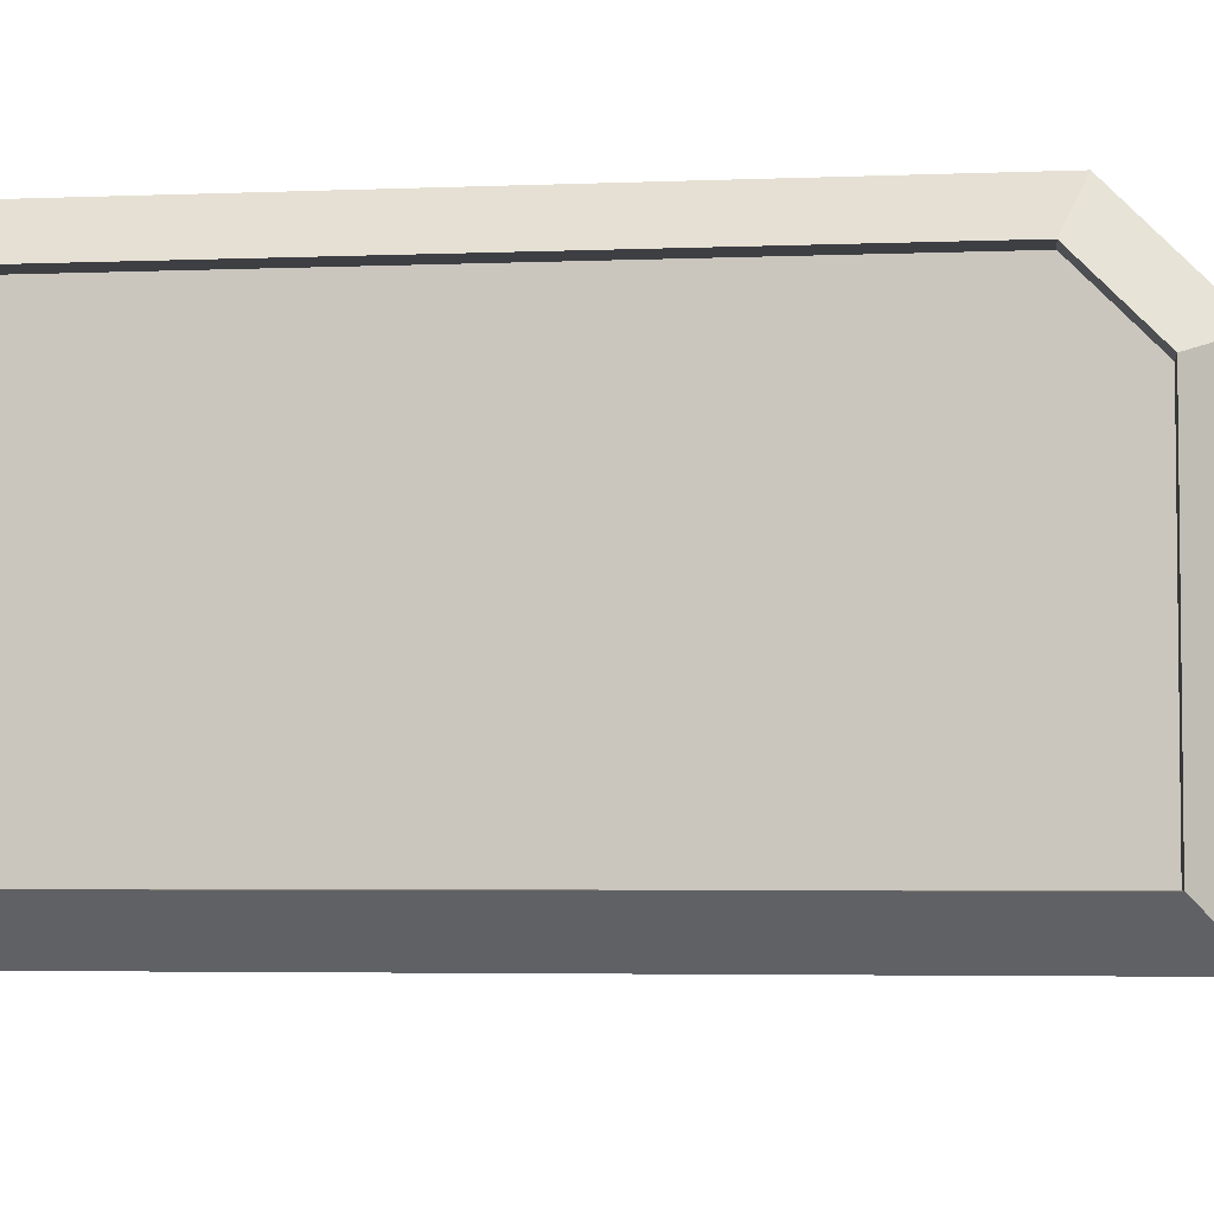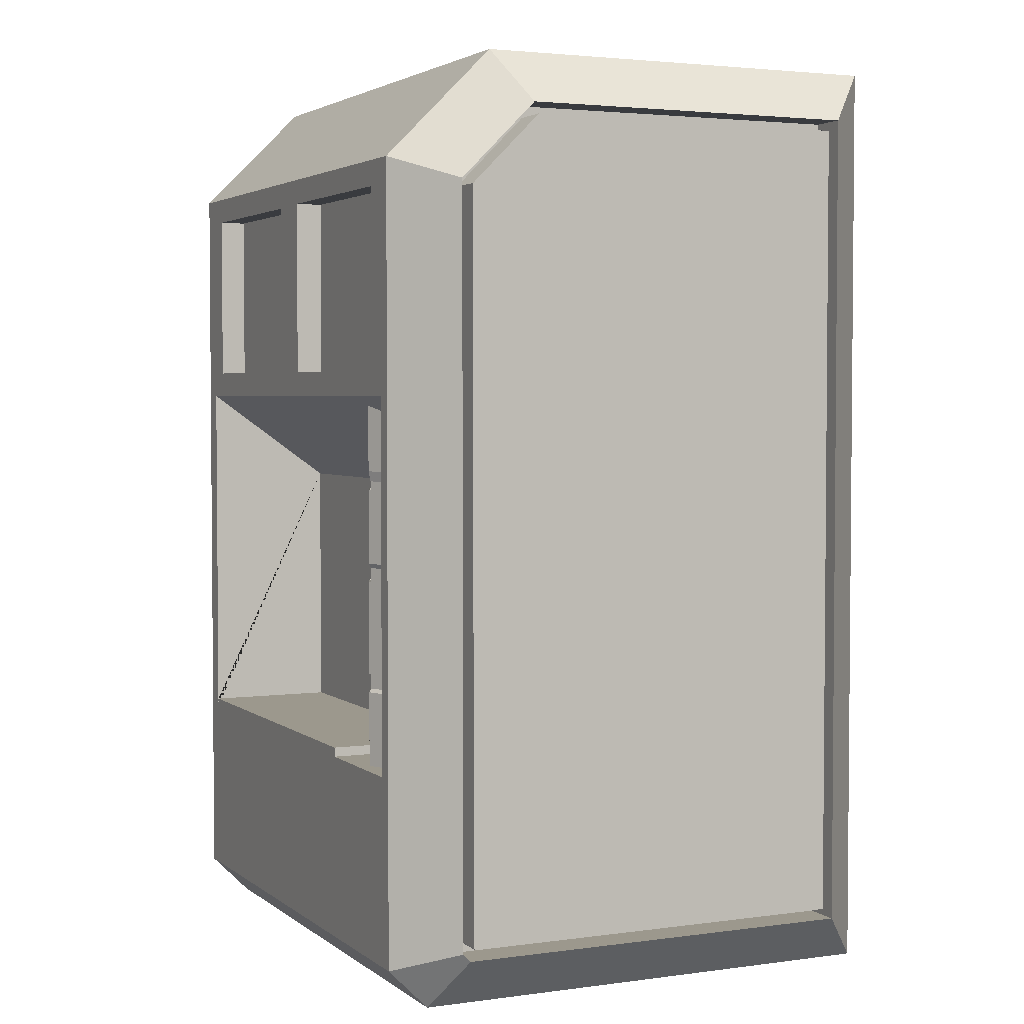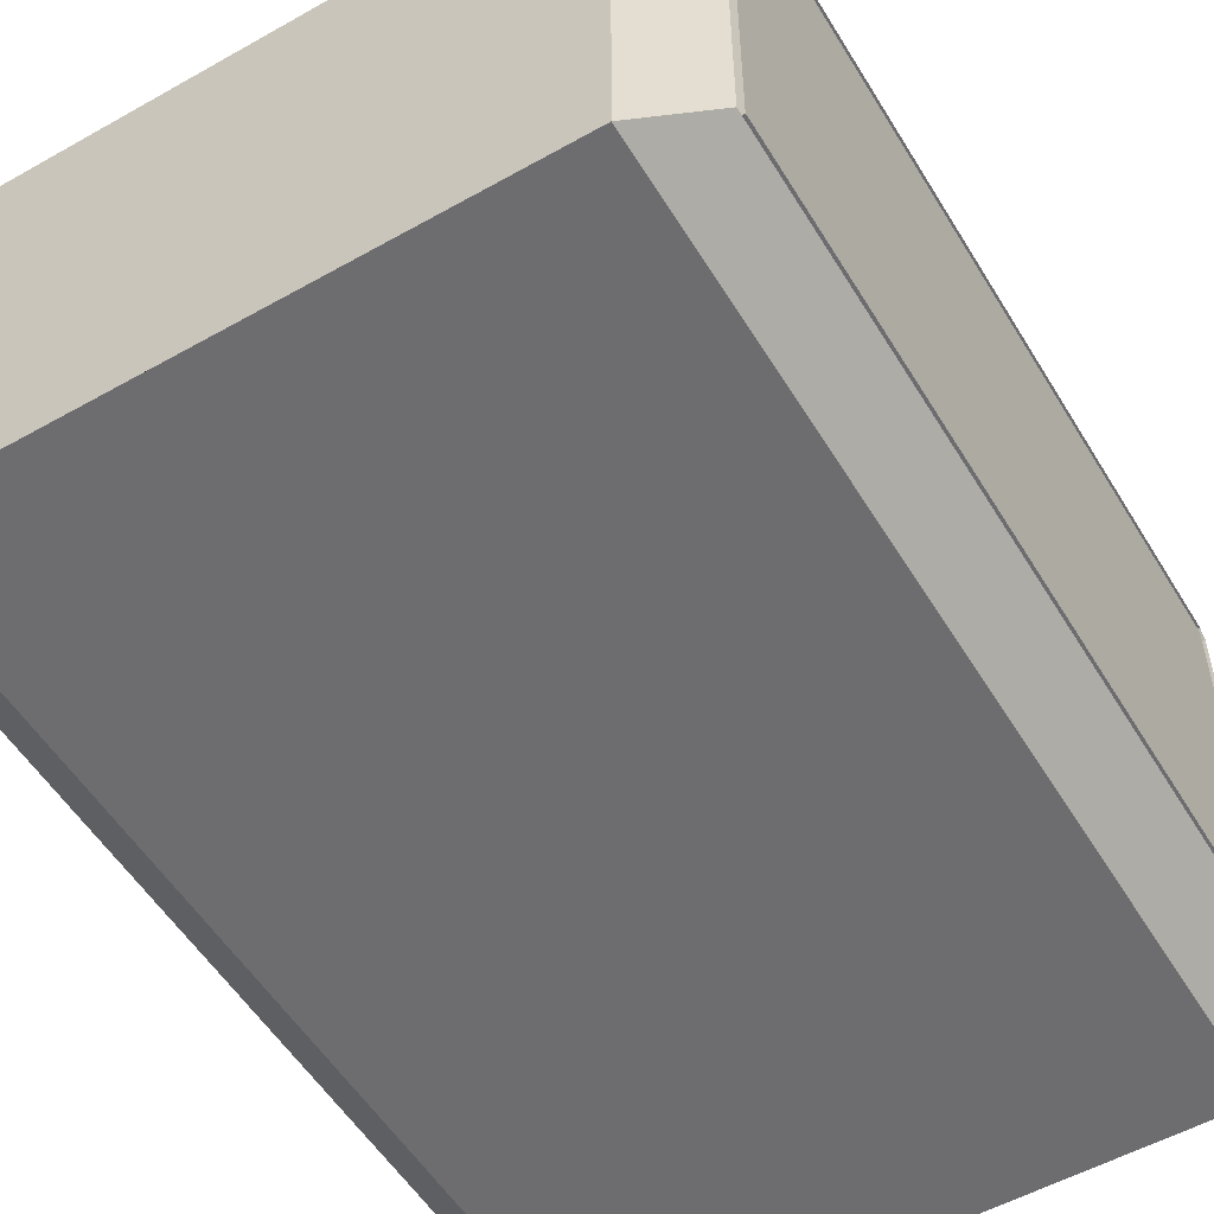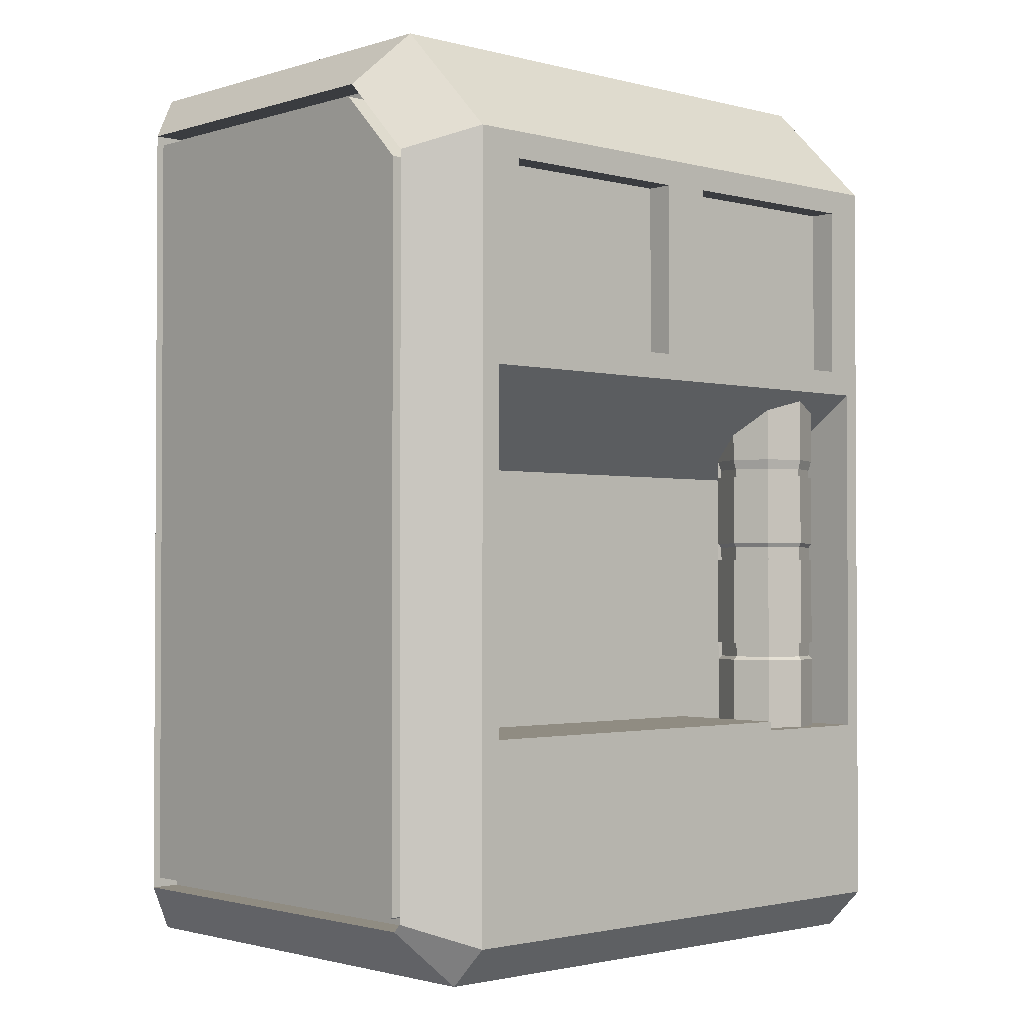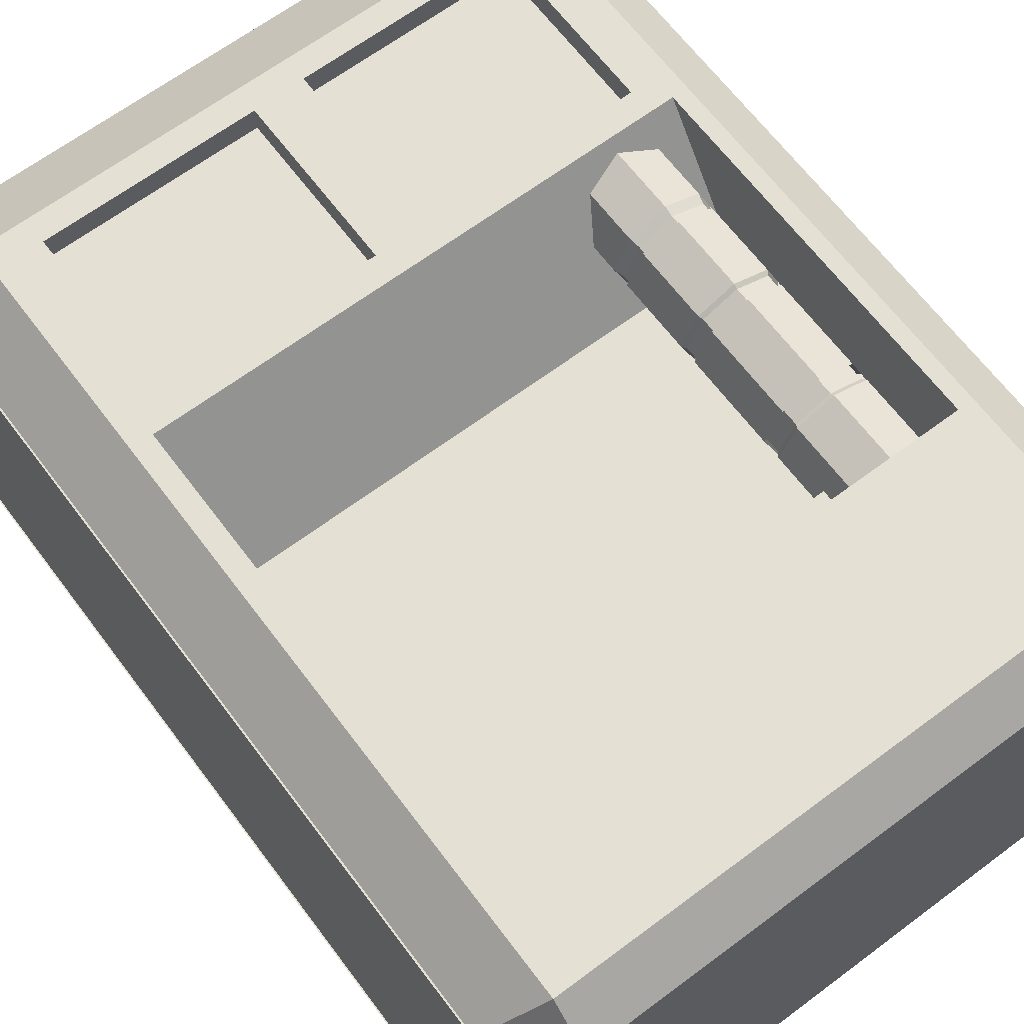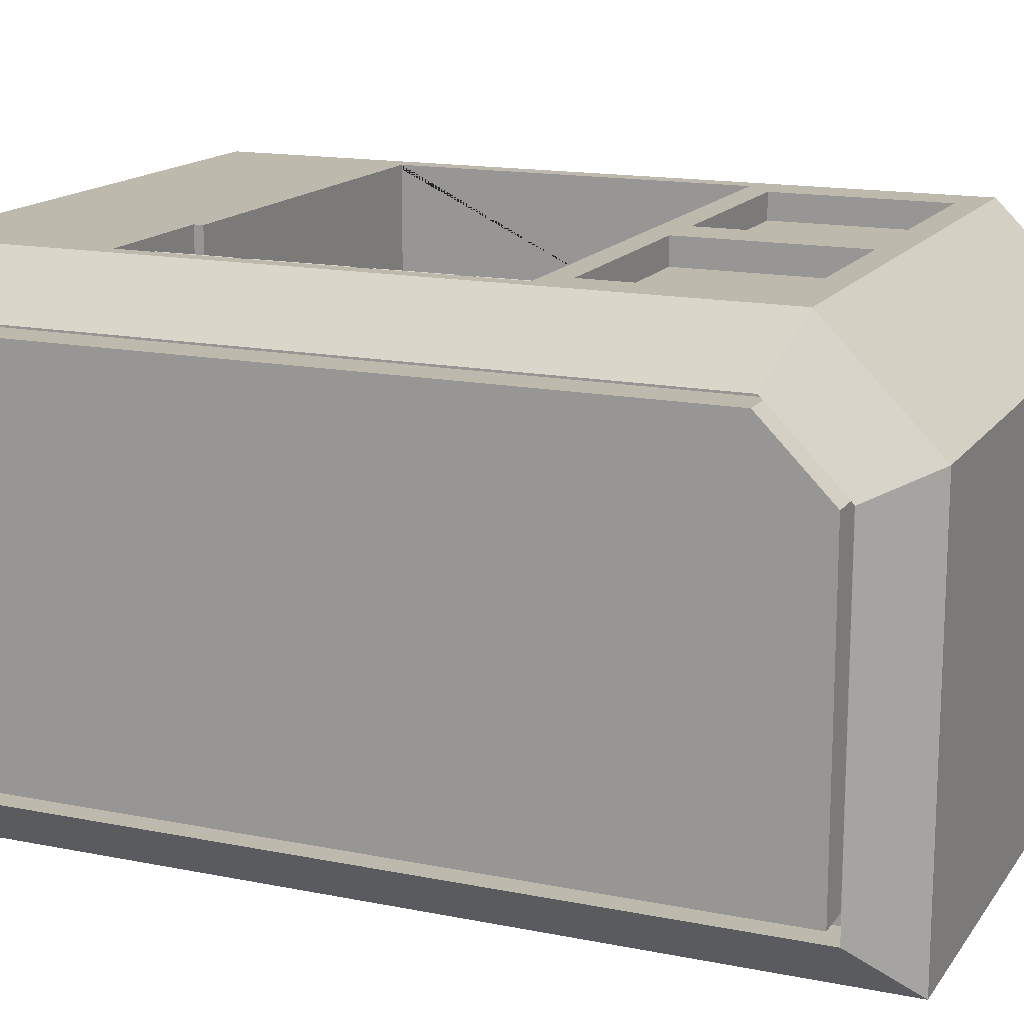
<metadata>
{"format":"obj","ext":"obj","renderer":"f3d","projection":"perspective","resolution":1024,"background":"white","views":[{"elev":-4.3,"azim":97.4,"up":"+Z"},{"elev":3.1,"azim":65.0,"up":"+Y"},{"elev":-54.1,"azim":-149.1,"up":"+Z"},{"elev":-1.8,"azim":-42.7,"up":"+Y"},{"elev":65.6,"azim":-36.9,"up":"+Z"},{"elev":15.3,"azim":113.1,"up":"+Z"}]}
</metadata>
<code>
o Cube
v 1.791 2.677 1.979
v -1.782 2.686 1.979
v 1.979 -1.979 -1.979
v 1.979 5.002 -1.979
v -1.979 5.002 -1.979
v -1.979 -1.979 -1.979
v -0 5.002 -1.979
v -0 -1.979 -1.979
v -0.1967 2.686 1.979
v -1.782 3.999 1.979
v -1.979 5.002 1.172
v 1.979 5.002 1.172
v 1.791 4.007 1.979
v -0.1967 3.999 1.979
v 0 5.002 1.172
v 1.759 -0.2752 1.769
v 0 -0.2752 1.979
v -1.979 -0.2752 1.979
v -1.979 1.789 1.008
v -1.979 -0.2752 1.008
v 0 1.634 1.008
v 1.979 1.789 1.008
v 1.759 -0.2752 1.218
v 0 -0.2752 1.008
v 2.498 -1.481 -1.481
v 2.498 4.504 -1.481
v 2.498 -0.2752 1.481
v 2.498 2.489 1.481
v 2.498 3.989 1.481
v 2.498 4.504 0.9659
v -2.555 2.489 1.475
v -2.555 -0.2752 1.475
v -2.555 4.498 -1.475
v -2.555 -1.475 -1.475
v -2.555 3.987 1.475
v -2.555 4.498 0.9637
v 0.1879 2.677 1.979
v -1.979 4.195 1.979
v -1.979 2.489 1.979
v 0.1879 4.007 1.979
v 1.979 2.489 1.979
v 0 2.489 1.979
v 0 4.195 1.979
v 1.979 4.195 1.979
v -0.3085 2.798 1.779
v -1.67 2.798 1.779
v -1.67 3.887 1.779
v -0.3085 3.887 1.779
v 1.677 2.79 1.779
v 0.3014 2.79 1.779
v 0.3014 3.894 1.779
v 1.677 3.894 1.779
v -1.979 -1.676 1.979
v -1.979 -1.979 1.676
v 1.979 -1.979 1.676
v 1.979 -1.676 1.979
v 0 -1.676 1.979
v 0 -1.979 1.676
v 2.498 -1.47 1.481
v 2.498 -1.481 1.47
v -2.555 -1.475 1.467
v -2.555 -1.467 1.475
v 0.9893 5.002 -1.979
v 0.9893 2.489 1.979
v 0.9893 -1.979 -1.979
v 0.9893 5.002 1.172
v 0.9893 4.195 1.979
v 1.209 -0.2752 1.769
v 0.8338 1.634 1.008
v 1.209 -0.2752 1.218
v 0.9893 2.677 1.979
v 0.9893 4.007 1.979
v 0.9893 2.79 1.779
v 0.9893 3.894 1.779
v 0.9893 -1.979 1.676
v 0.9893 -1.676 1.979
v 1.979 -0.2752 1.008
v 1.979 -0.2752 1.979
v 0.9893 -0.2752 1.979
v 0.8338 -0.1197 1.008
v 1.979 -0.2752 1.008
v 1.979 -0.2752 1.979
v 0.9893 -0.2752 1.979
v 0.9893 -0.2752 1.008
v 1.873 -0.2752 1.493
v 1.484 -0.2752 1.883
v 1.484 -0.2752 1.104
v 1.094 -0.2752 1.493
v 1.873 2.485 1.493
v 1.759 2.485 1.769
v 1.484 2.485 1.883
v 1.209 2.485 1.769
v 1.484 2.485 1.104
v 1.209 2.485 1.218
v 1.094 2.485 1.493
v 1.759 2.485 1.218
v 1.484 2.485 1.493
v -0.1967 2.686 1.779
v -1.782 2.686 1.779
v -1.782 3.999 1.779
v -0.1967 3.999 1.779
v 0.9893 2.677 1.779
v 0.1879 2.677 1.779
v 0.9893 4.007 1.779
v 1.791 4.007 1.779
v 0.1879 4.007 1.779
v 1.791 2.677 1.779
v -1.823 1.634 1.008
v -1.823 -0.1197 1.008
v 0 1.789 1.008
v 0.9893 1.789 1.008
v 0.9893 -0.2752 1.008
v 0 -0.1197 1.008
v 0.9893 -0.2051 1.979
v 0 -0.2051 1.979
v -1.979 -0.2051 1.979
v 0.9893 -0.2051 1.008
v 0 -0.2051 1.008
v -1.979 -0.2051 1.008
v 2.099 -1.979 -1.979
v 2.099 5.002 -1.979
v 2.099 -0.2752 1.979
v 2.099 2.489 1.979
v 2.099 4.195 1.979
v 2.099 5.002 1.172
v -2.14 2.489 1.979
v -2.14 -0.2752 1.979
v -2.14 5.002 -1.979
v -2.14 -1.979 -1.979
v -2.14 4.195 1.979
v -2.14 5.002 1.172
v 2.099 -1.979 1.676
v 2.099 -1.676 1.979
v -2.14 -1.676 1.979
v -2.14 -1.979 1.676
v 2.498 -1.564 -1.564
v 2.498 4.587 -1.564
v 2.498 -0.2752 1.564
v 2.498 2.489 1.564
v 2.498 4.023 1.564
v 2.498 4.587 1
v 2.498 -1.564 1.504
v 2.498 -1.504 1.564
v 2.213 -1.564 -1.564
v 2.213 4.587 -1.564
v 2.213 -0.2752 1.564
v 2.213 2.489 1.564
v 2.213 4.023 1.564
v 2.213 4.587 1
v 2.213 -1.564 1.504
v 2.213 -1.504 1.564
v 2.213 -1.481 -1.481
v 2.213 4.504 -1.481
v 2.213 -0.2752 1.481
v 2.213 2.489 1.481
v 2.213 3.989 1.481
v 2.213 4.504 0.9659
v 2.213 -1.481 1.47
v 2.213 -1.47 1.481
v -2.555 2.489 1.564
v -2.555 -0.2752 1.564
v -2.555 4.587 -1.564
v -2.555 -1.564 -1.564
v -2.555 4.023 1.564
v -2.555 4.587 1
v -2.555 -1.504 1.564
v -2.555 -1.564 1.504
v -2.329 2.489 1.564
v -2.329 -0.2752 1.564
v -2.329 4.587 -1.564
v -2.329 -1.564 -1.564
v -2.329 4.023 1.564
v -2.329 4.587 1
v -2.329 -1.504 1.564
v -2.329 -1.564 1.504
v -2.329 2.489 1.475
v -2.329 -0.2752 1.475
v -2.329 4.498 -1.475
v -2.329 -1.475 -1.475
v -2.329 3.987 1.475
v -2.329 4.498 0.9637
v -2.329 -1.467 1.475
v -2.329 -1.475 1.467
v 1.209 0.4149 1.218
v 1.209 1.105 1.218
v 1.209 1.795 1.218
v 1.873 1.795 1.493
v 1.873 1.105 1.493
v 1.873 0.4149 1.493
v 1.759 1.795 1.218
v 1.759 1.105 1.218
v 1.759 0.4149 1.218
v 1.484 0.4149 1.104
v 1.484 1.105 1.104
v 1.484 1.795 1.104
v 1.209 0.4149 1.769
v 1.209 1.105 1.769
v 1.209 1.795 1.769
v 1.094 1.795 1.493
v 1.094 1.105 1.493
v 1.094 0.4149 1.493
v 1.759 1.795 1.769
v 1.759 1.105 1.769
v 1.759 0.4149 1.769
v 1.484 1.795 1.883
v 1.484 1.105 1.883
v 1.484 0.4149 1.883
v 1.209 1.241 1.218
v 1.873 1.241 1.493
v 1.759 1.241 1.218
v 1.484 1.241 1.104
v 1.209 1.241 1.769
v 1.094 1.241 1.493
v 1.759 1.241 1.769
v 1.484 1.241 1.883
v 1.209 1.932 1.218
v 1.484 1.932 1.104
v 1.209 1.932 1.769
v 1.873 1.932 1.493
v 1.759 1.932 1.218
v 1.094 1.932 1.493
v 1.759 1.932 1.769
v 1.484 1.932 1.883
v 1.873 0.2785 1.493
v 1.759 0.2785 1.218
v 1.094 0.2785 1.493
v 1.759 0.2785 1.769
v 1.484 0.2785 1.883
v 1.209 0.2785 1.218
v 1.484 0.2785 1.104
v 1.209 0.2785 1.769
v 1.223 0.3059 1.242
v 1.223 0.4338 1.242
v 1.846 1.856 1.5
v 1.846 1.728 1.5
v 1.846 1.209 1.5
v 1.846 1.081 1.5
v 1.223 0.3059 1.758
v 1.223 0.4338 1.758
v 1.116 1.856 1.5
v 1.116 1.728 1.5
v 1.116 1.209 1.5
v 1.116 1.081 1.5
v 1.739 1.856 1.758
v 1.739 1.728 1.758
v 1.739 1.209 1.758
v 1.739 1.081 1.758
v 1.481 1.856 1.865
v 1.481 1.728 1.865
v 1.481 1.209 1.865
v 1.481 1.081 1.865
v 1.481 0.4338 1.865
v 1.223 1.081 1.758
v 1.223 1.728 1.758
v 1.116 0.4338 1.5
v 1.223 1.081 1.242
v 1.223 1.728 1.242
v 1.739 0.4338 1.758
v 1.846 0.4338 1.5
v 1.223 1.209 1.242
v 1.223 1.209 1.758
v 1.223 1.856 1.242
v 1.223 1.856 1.758
v 1.846 0.3059 1.5
v 1.116 0.3059 1.5
v 1.739 0.3059 1.758
v 1.481 0.3059 1.865
f 78 41 22 77
f 64 42 110 111
f 15 11 38 43
f 66 15 43 67
f 1 13 105 107
f 11 15 7 5
f 14 10 100 101
f 44 41 123 124
f 66 12 4 63
f 42 39 19 110
f 24 20 119 118
f 41 78 122 123
f 3 4 121 120
f 4 12 125 121
f 12 44 124 125
f 11 5 128 131
f 39 38 130 126
f 5 6 129 128
f 38 11 131 130
f 18 39 126 127
f 9 2 39 42
f 2 10 38 39
f 10 14 43 38
f 14 9 42 43
f 71 37 42 64
f 72 13 44 67
f 37 40 43 42
f 13 1 41 44
f 2 9 98 99
f 72 40 106 104
f 9 14 101 98
f 10 2 99 100
f 40 37 103 106
f 71 1 107 102
f 75 55 56 76
f 54 58 57 53
f 133 56 55 132
f 53 134 135 54
f 6 54 135 129
f 58 54 6 8
f 57 17 18 53
f 53 18 127 134
f 55 3 120 132
f 75 58 8 65
f 76 79 17 57
f 78 56 133 122
f 25 26 30 29 28 27 59 60
f 61 62 32 31 35 36 33 34
f 56 78 79 76
f 55 75 65 3
f 58 75 76 57
f 37 71 102 103
f 13 72 104 105
f 40 72 67 43
f 1 71 64 41
f 77 22 111 112
f 15 66 63 7
f 12 66 67 44
f 41 64 111 22
f 81 82 78 77
f 82 83 79 78
f 84 81 77 112
f 83 84 112 79
f 23 85 16 82 81
f 16 86 68 83 82
f 70 87 23 81 84
f 68 88 70 84 83
f 217 216 94 93
f 219 220 96 89
f 220 217 93 96
f 97 89 96 93
f 95 97 93 94
f 92 91 97 95
f 91 90 89 97
f 4 3 65 8 6 5 7 63
f 20 18 116 119
f 112 24 118 117
f 26 25 152 153
f 141 140 148 149
f 59 27 154 159
f 139 138 146 147
f 25 60 158 152
f 138 143 151 146
f 136 137 145 144
f 60 59 159 158
f 143 142 150 151
f 140 139 147 148
f 27 28 155 154
f 137 141 149 145
f 29 30 157 156
f 28 29 156 155
f 30 26 153 157
f 142 136 144 150
f 166 161 169 174
f 32 62 182 177
f 161 160 168 169
f 163 167 175 171
f 61 34 179 183
f 167 166 174 175
f 62 61 183 182
f 33 36 181 178
f 162 163 171 170
f 31 32 177 176
f 34 33 178 179
f 160 164 172 168
f 164 165 173 172
f 35 31 176 180
f 165 162 170 173
f 36 35 180 181
f 225 230 193 192
f 192 193 194 191
f 210 211 195 190
f 224 225 192 189
f 189 192 191 188
f 209 210 190 187
f 230 229 184 193
f 193 184 185 194
f 211 208 186 195
f 194 185 208 211
f 188 191 210 209
f 191 194 211 210
f 184 229 232 233
f 224 189 259 264
f 190 195 217 220
f 187 190 220 219
f 195 186 216 217
f 216 186 257 262
f 87 70 229 230
f 85 23 225 224
f 23 87 230 225
f 187 219 234 235
f 188 209 236 237
f 208 185 256 260
f 19 39 18 116 119 20
f 221 218 92 95
f 18 17 115 116
f 222 219 89 90
f 223 222 90 91
f 216 221 95 94
f 218 223 91 92
f 45 46 99 98
f 46 47 100 99
f 47 48 101 100
f 48 45 98 101
f 73 50 103 102
f 74 52 105 104
f 50 51 106 103
f 52 49 107 105
f 49 73 102 107
f 51 74 104 106
f 109 108 19 20
f 108 21 110 19
f 21 69 111 110
f 80 113 24 112
f 113 109 20 24
f 69 80 112 111
f 116 115 118 119
f 115 114 117 118
f 17 79 114 115
f 79 112 117 114
f 137 136 120 121
f 138 139 123 122
f 140 141 125 124
f 139 140 124 123
f 141 137 121 125
f 160 161 127 126
f 163 162 128 129
f 164 160 126 130
f 165 164 130 131
f 162 165 131 128
f 142 143 133 132
f 166 167 135 134
f 167 163 129 135
f 161 166 134 127
f 136 142 132 120
f 143 138 122 133
f 212 213 242 261
f 196 207 206 197
f 212 215 205 198
f 186 199 241 257
f 184 201 200 185
f 208 213 199 186
f 185 200 243 256
f 207 204 203 206
f 215 214 202 205
f 231 228 267 238
f 204 189 188 203
f 214 209 187 202
f 201 184 233 255
f 201 196 197 200
f 213 212 198 199
f 229 226 265 232
f 198 205 249 254
f 228 227 266 267
f 218 221 240 263
f 197 206 251 253
f 227 224 264 266
f 207 196 239 252
f 88 68 231 226
f 16 85 224 227
f 86 16 227 228
f 70 88 226 229
f 68 86 228 231
f 204 207 252 258
f 206 203 247 251
f 196 201 255 239
f 223 218 263 248
f 205 202 245 249
f 200 197 253 243
f 221 216 262 240
f 189 204 258 259
f 209 214 246 236
f 199 198 254 241
f 222 223 248 244
f 203 188 237 247
f 214 215 250 246
f 226 231 238 265
f 219 222 244 234
f 202 187 235 245
f 213 208 260 242
f 215 212 261 250
f 113 21 108 109
f 80 69 21 113
f 45 48 47 46
f 73 74 51 50
f 49 52 74 73
f 153 152 144 145
f 154 155 147 146
f 156 157 149 148
f 155 156 148 147
f 157 153 145 149
f 158 159 151 150
f 152 158 150 144
f 159 154 146 151
f 176 177 169 168
f 179 178 170 171
f 180 176 168 172
f 181 180 172 173
f 178 181 173 170
f 182 183 175 174
f 183 179 171 175
f 177 182 174 169
f 238 267 252 239
f 232 265 255 233
f 267 266 258 252
f 266 264 259 258
f 265 238 239 255
f 243 253 261 242
f 247 237 236 246
f 251 247 246 250
f 256 243 242 260
f 253 251 250 261
f 254 249 248 263
f 257 241 240 262
f 249 245 244 248
f 245 235 234 244
f 241 254 263 240

</code>
